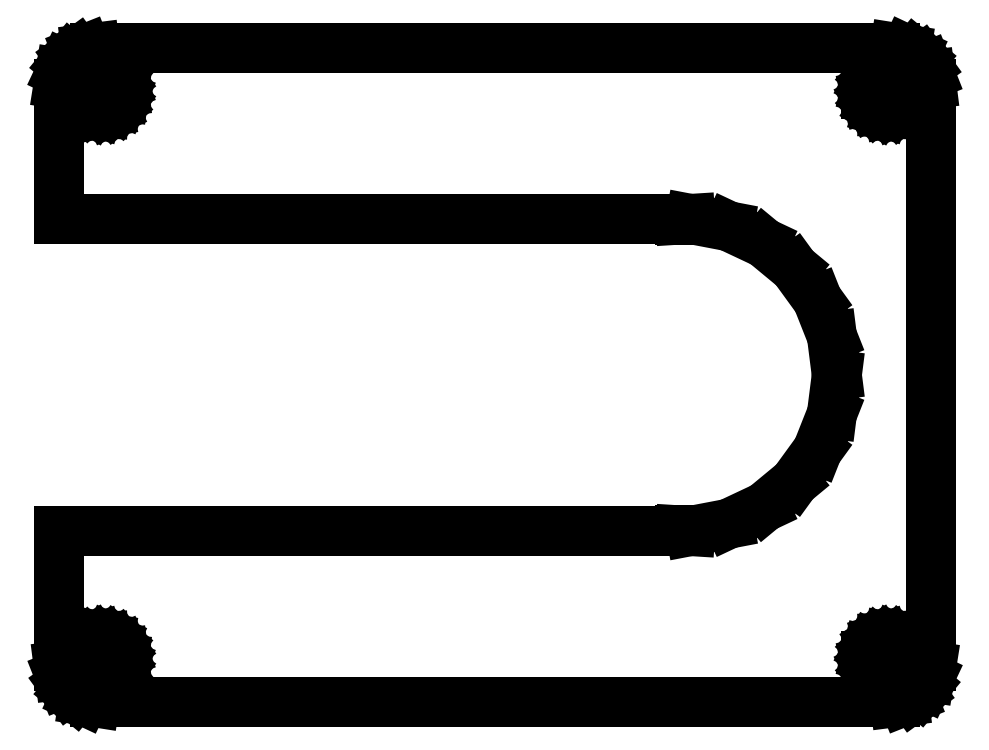
<metadata>
{"format":"dxf","ext":"dxf","renderer":"ezdxf+matplotlib","layout":"modelspace","background":"white","min_lineweight":24,"dpi":150}
</metadata>
<code>
0
SECTION
2
ENTITIES
0
LINE
8
0
10
15.24
20
-44.84
11
16.41
21
-44.38
0
LINE
8
0
10
16.41
20
-44.38
11
17.42
21
-43.64
0
LINE
8
0
10
17.42
20
-43.64
11
18.22
21
-42.68
0
LINE
8
0
10
18.22
20
-42.68
11
18.76
21
-41.55
0
LINE
8
0
10
18.76
20
-41.55
11
19
21
-40
0
LINE
8
0
10
19
20
-40
11
19
21
40
0
LINE
8
0
10
19
20
40
11
18.84
21
41.24
0
LINE
8
0
10
18.84
20
41.24
11
18.38
21
42.41
0
LINE
8
0
10
18.38
20
42.41
11
17.64
21
43.42
0
LINE
8
0
10
17.64
20
43.42
11
16.68
21
44.22
0
LINE
8
0
10
16.68
20
44.22
11
15.55
21
44.76
0
LINE
8
0
10
15.55
20
44.76
11
14
21
45
0
LINE
8
0
10
14
20
45
11
-96
21
45
0
LINE
8
0
10
-96
20
45
11
-97.24
21
44.84
0
LINE
8
0
10
-97.24
20
44.84
11
-98.41
21
44.38
0
LINE
8
0
10
-98.41
20
44.38
11
-99.42
21
43.64
0
LINE
8
0
10
-99.42
20
43.64
11
-100.2
21
42.68
0
LINE
8
0
10
-100.2
20
42.68
11
-100.8
21
41.55
0
LINE
8
0
10
-100.8
20
41.55
11
-101
21
40
0
LINE
8
0
10
-101
20
40
11
-101
21
21.5
0
LINE
8
0
10
-101
20
21.5
11
-15.5
21
21.5
0
LINE
8
0
10
-15.5
20
21.5
11
-15.5
21
21.37
0
LINE
8
0
10
-15.5
20
21.37
11
-14.15
21
21.46
0
LINE
8
0
10
-14.15
20
21.46
11
-8.856
21
20.45
0
LINE
8
0
10
-8.856
20
20.45
11
-3.98
21
18.15
0
LINE
8
0
10
-3.98
20
18.15
11
0.1728
21
14.72
0
LINE
8
0
10
0.1728
20
14.72
11
3.341
21
10.36
0
LINE
8
0
10
3.341
20
10.36
11
5.325
21
5.347
0
LINE
8
0
10
5.325
20
5.347
11
6
21
0
0
LINE
8
0
10
6
20
0
11
5.325
21
-5.347
0
LINE
8
0
10
5.325
20
-5.347
11
3.341
21
-10.36
0
LINE
8
0
10
3.341
20
-10.36
11
0.1728
21
-14.72
0
LINE
8
0
10
0.1728
20
-14.72
11
-3.98
21
-18.15
0
LINE
8
0
10
-3.98
20
-18.15
11
-8.856
21
-20.45
0
LINE
8
0
10
-8.856
20
-20.45
11
-14.15
21
-21.46
0
LINE
8
0
10
-14.15
20
-21.46
11
-15.5
21
-21.37
0
LINE
8
0
10
-15.5
20
-21.37
11
-15.5
21
-21.5
0
LINE
8
0
10
-15.5
20
-21.5
11
-101
21
-21.5
0
LINE
8
0
10
-101
20
-21.5
11
-101
21
-40
0
LINE
8
0
10
-101
20
-40
11
-100.8
21
-41.24
0
LINE
8
0
10
-100.8
20
-41.24
11
-100.4
21
-42.41
0
LINE
8
0
10
-100.4
20
-42.41
11
-99.64
21
-43.42
0
LINE
8
0
10
-99.64
20
-43.42
11
-98.68
21
-44.22
0
LINE
8
0
10
-98.68
20
-44.22
11
-97.55
21
-44.76
0
LINE
8
0
10
-97.55
20
-44.76
11
-96
21
-45
0
LINE
8
0
10
-96
20
-45
11
14
21
-45
0
LINE
8
0
10
14
20
-45
11
15.24
21
-44.84
0
LINE
8
0
10
-95.56
20
36.05
11
-96.28
21
36.29
0
LINE
8
0
10
-96.28
20
36.29
11
-96.91
21
36.69
0
LINE
8
0
10
-96.91
20
36.69
11
-97.43
21
37.24
0
LINE
8
0
10
-97.43
20
37.24
11
-97.79
21
37.9
0
LINE
8
0
10
-97.79
20
37.9
11
-97.98
21
38.62
0
LINE
8
0
10
-97.98
20
38.62
11
-97.98
21
39.38
0
LINE
8
0
10
-97.98
20
39.38
11
-97.79
21
40.1
0
LINE
8
0
10
-97.79
20
40.1
11
-97.43
21
40.76
0
LINE
8
0
10
-97.43
20
40.76
11
-96.91
21
41.31
0
LINE
8
0
10
-96.91
20
41.31
11
-96.28
21
41.71
0
LINE
8
0
10
-96.28
20
41.71
11
-95.56
21
41.95
0
LINE
8
0
10
-95.56
20
41.95
11
-94.81
21
41.99
0
LINE
8
0
10
-94.81
20
41.99
11
-94.07
21
41.85
0
LINE
8
0
10
-94.07
20
41.85
11
-93.39
21
41.53
0
LINE
8
0
10
-93.39
20
41.53
11
-92.81
21
41.05
0
LINE
8
0
10
-92.81
20
41.05
11
-92.37
21
40.45
0
LINE
8
0
10
-92.37
20
40.45
11
-92.09
21
39.75
0
LINE
8
0
10
-92.09
20
39.75
11
-92
21
39
0
LINE
8
0
10
-92
20
39
11
-92.09
21
38.25
0
LINE
8
0
10
-92.09
20
38.25
11
-92.37
21
37.55
0
LINE
8
0
10
-92.37
20
37.55
11
-92.81
21
36.95
0
LINE
8
0
10
-92.81
20
36.95
11
-93.39
21
36.47
0
LINE
8
0
10
-93.39
20
36.47
11
-94.07
21
36.15
0
LINE
8
0
10
-94.07
20
36.15
11
-94.81
21
36.01
0
LINE
8
0
10
-94.81
20
36.01
11
-95.56
21
36.05
0
LINE
8
0
10
12.44
20
36.05
11
11.72
21
36.29
0
LINE
8
0
10
11.72
20
36.29
11
11.09
21
36.69
0
LINE
8
0
10
11.09
20
36.69
11
10.57
21
37.24
0
LINE
8
0
10
10.57
20
37.24
11
10.21
21
37.9
0
LINE
8
0
10
10.21
20
37.9
11
10.02
21
38.62
0
LINE
8
0
10
10.02
20
38.62
11
10.02
21
39.38
0
LINE
8
0
10
10.02
20
39.38
11
10.21
21
40.1
0
LINE
8
0
10
10.21
20
40.1
11
10.57
21
40.76
0
LINE
8
0
10
10.57
20
40.76
11
11.09
21
41.31
0
LINE
8
0
10
11.09
20
41.31
11
11.72
21
41.71
0
LINE
8
0
10
11.72
20
41.71
11
12.44
21
41.95
0
LINE
8
0
10
12.44
20
41.95
11
13.19
21
41.99
0
LINE
8
0
10
13.19
20
41.99
11
13.93
21
41.85
0
LINE
8
0
10
13.93
20
41.85
11
14.61
21
41.53
0
LINE
8
0
10
14.61
20
41.53
11
15.19
21
41.05
0
LINE
8
0
10
15.19
20
41.05
11
15.63
21
40.45
0
LINE
8
0
10
15.63
20
40.45
11
15.91
21
39.75
0
LINE
8
0
10
15.91
20
39.75
11
16
21
39
0
LINE
8
0
10
16
20
39
11
15.91
21
38.25
0
LINE
8
0
10
15.91
20
38.25
11
15.63
21
37.55
0
LINE
8
0
10
15.63
20
37.55
11
15.19
21
36.95
0
LINE
8
0
10
15.19
20
36.95
11
14.61
21
36.47
0
LINE
8
0
10
14.61
20
36.47
11
13.93
21
36.15
0
LINE
8
0
10
13.93
20
36.15
11
13.19
21
36.01
0
LINE
8
0
10
13.19
20
36.01
11
12.44
21
36.05
0
LINE
8
0
10
-95.56
20
-41.95
11
-96.28
21
-41.71
0
LINE
8
0
10
-96.28
20
-41.71
11
-96.91
21
-41.31
0
LINE
8
0
10
-96.91
20
-41.31
11
-97.43
21
-40.76
0
LINE
8
0
10
-97.43
20
-40.76
11
-97.79
21
-40.1
0
LINE
8
0
10
-97.79
20
-40.1
11
-97.98
21
-39.38
0
LINE
8
0
10
-97.98
20
-39.38
11
-97.98
21
-38.62
0
LINE
8
0
10
-97.98
20
-38.62
11
-97.79
21
-37.9
0
LINE
8
0
10
-97.79
20
-37.9
11
-97.43
21
-37.24
0
LINE
8
0
10
-97.43
20
-37.24
11
-96.91
21
-36.69
0
LINE
8
0
10
-96.91
20
-36.69
11
-96.28
21
-36.29
0
LINE
8
0
10
-96.28
20
-36.29
11
-95.56
21
-36.05
0
LINE
8
0
10
-95.56
20
-36.05
11
-94.81
21
-36.01
0
LINE
8
0
10
-94.81
20
-36.01
11
-94.07
21
-36.15
0
LINE
8
0
10
-94.07
20
-36.15
11
-93.39
21
-36.47
0
LINE
8
0
10
-93.39
20
-36.47
11
-92.81
21
-36.95
0
LINE
8
0
10
-92.81
20
-36.95
11
-92.37
21
-37.55
0
LINE
8
0
10
-92.37
20
-37.55
11
-92.09
21
-38.25
0
LINE
8
0
10
-92.09
20
-38.25
11
-92
21
-39
0
LINE
8
0
10
-92
20
-39
11
-92.09
21
-39.75
0
LINE
8
0
10
-92.09
20
-39.75
11
-92.37
21
-40.45
0
LINE
8
0
10
-92.37
20
-40.45
11
-92.81
21
-41.05
0
LINE
8
0
10
-92.81
20
-41.05
11
-93.39
21
-41.53
0
LINE
8
0
10
-93.39
20
-41.53
11
-94.07
21
-41.85
0
LINE
8
0
10
-94.07
20
-41.85
11
-94.81
21
-41.99
0
LINE
8
0
10
-94.81
20
-41.99
11
-95.56
21
-41.95
0
LINE
8
0
10
12.44
20
-41.95
11
11.72
21
-41.71
0
LINE
8
0
10
11.72
20
-41.71
11
11.09
21
-41.31
0
LINE
8
0
10
11.09
20
-41.31
11
10.57
21
-40.76
0
LINE
8
0
10
10.57
20
-40.76
11
10.21
21
-40.1
0
LINE
8
0
10
10.21
20
-40.1
11
10.02
21
-39.38
0
LINE
8
0
10
10.02
20
-39.38
11
10.02
21
-38.62
0
LINE
8
0
10
10.02
20
-38.62
11
10.21
21
-37.9
0
LINE
8
0
10
10.21
20
-37.9
11
10.57
21
-37.24
0
LINE
8
0
10
10.57
20
-37.24
11
11.09
21
-36.69
0
LINE
8
0
10
11.09
20
-36.69
11
11.72
21
-36.29
0
LINE
8
0
10
11.72
20
-36.29
11
12.44
21
-36.05
0
LINE
8
0
10
12.44
20
-36.05
11
13.19
21
-36.01
0
LINE
8
0
10
13.19
20
-36.01
11
13.93
21
-36.15
0
LINE
8
0
10
13.93
20
-36.15
11
14.61
21
-36.47
0
LINE
8
0
10
14.61
20
-36.47
11
15.19
21
-36.95
0
LINE
8
0
10
15.19
20
-36.95
11
15.63
21
-37.55
0
LINE
8
0
10
15.63
20
-37.55
11
15.91
21
-38.25
0
LINE
8
0
10
15.91
20
-38.25
11
16
21
-39
0
LINE
8
0
10
16
20
-39
11
15.91
21
-39.75
0
LINE
8
0
10
15.91
20
-39.75
11
15.63
21
-40.45
0
LINE
8
0
10
15.63
20
-40.45
11
15.19
21
-41.05
0
LINE
8
0
10
15.19
20
-41.05
11
14.61
21
-41.53
0
LINE
8
0
10
14.61
20
-41.53
11
13.93
21
-41.85
0
LINE
8
0
10
13.93
20
-41.85
11
13.19
21
-41.99
0
LINE
8
0
10
13.19
20
-41.99
11
12.44
21
-41.95
0
ENDSEC
0
EOF

</code>
